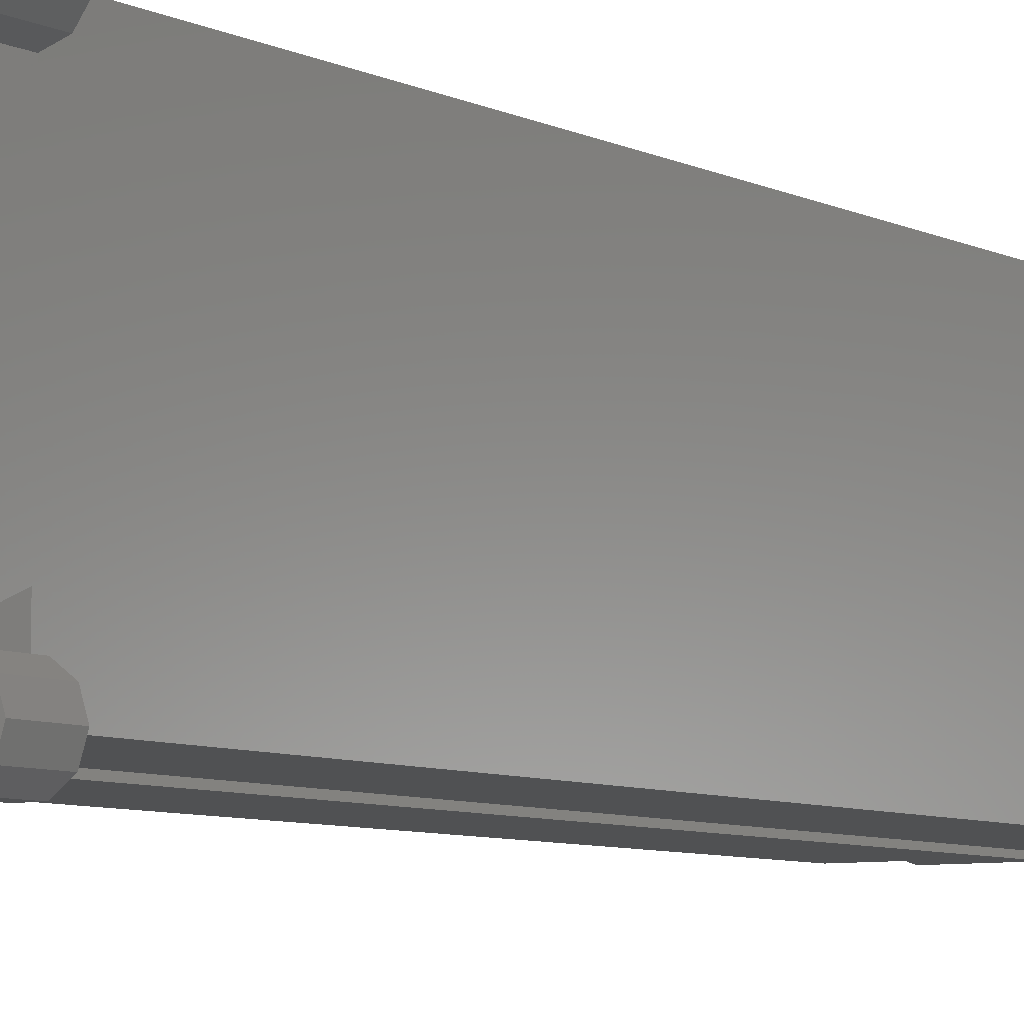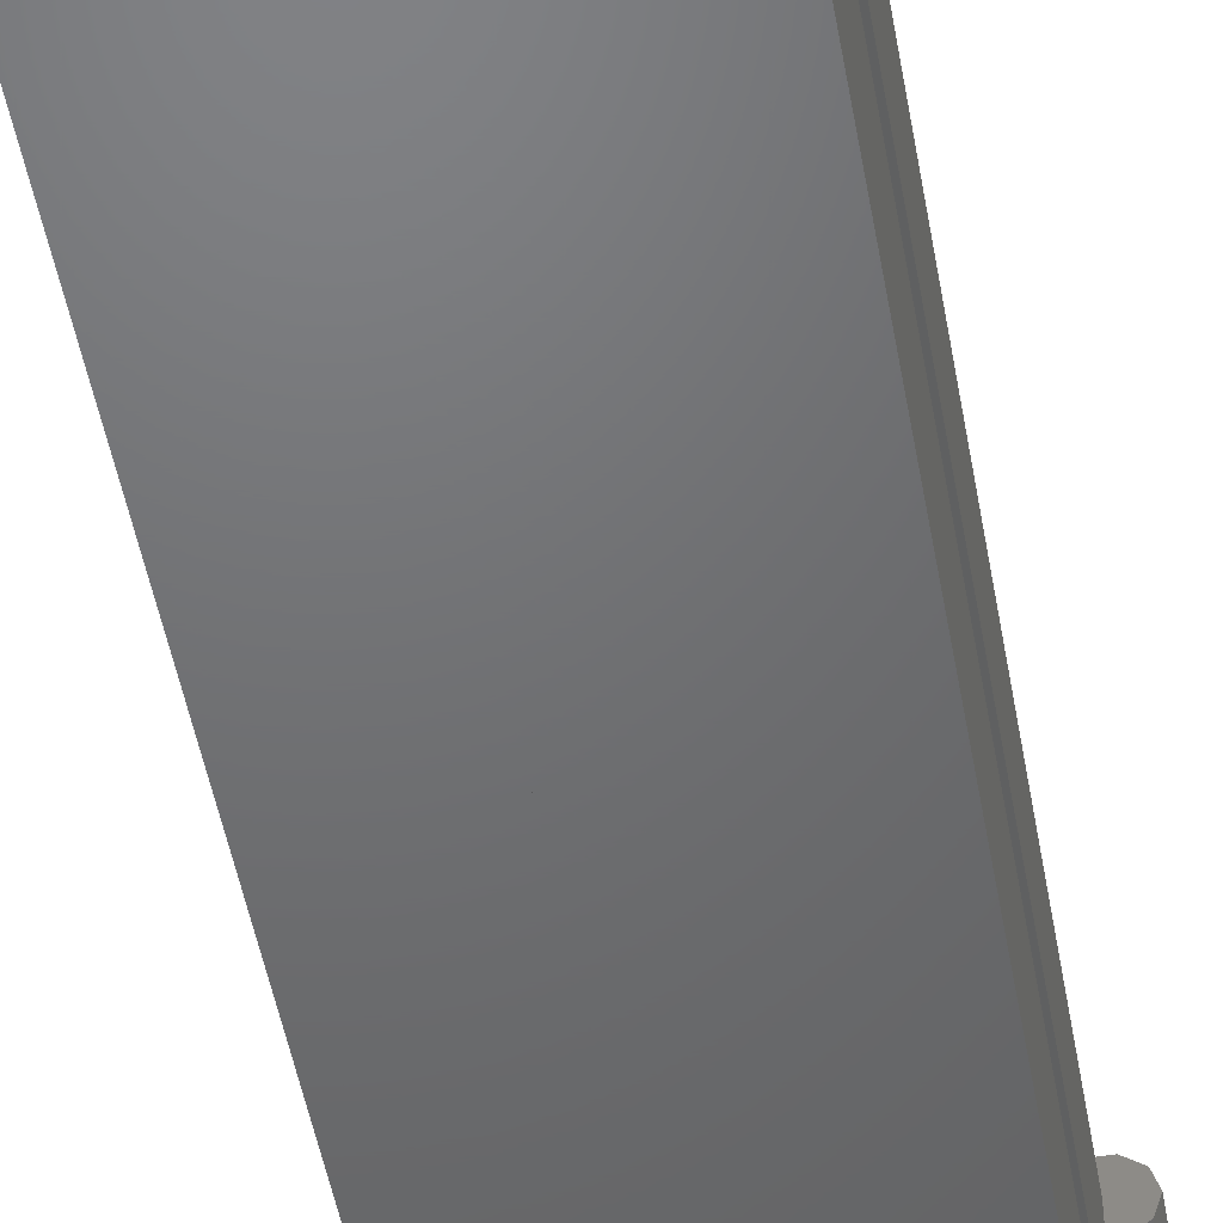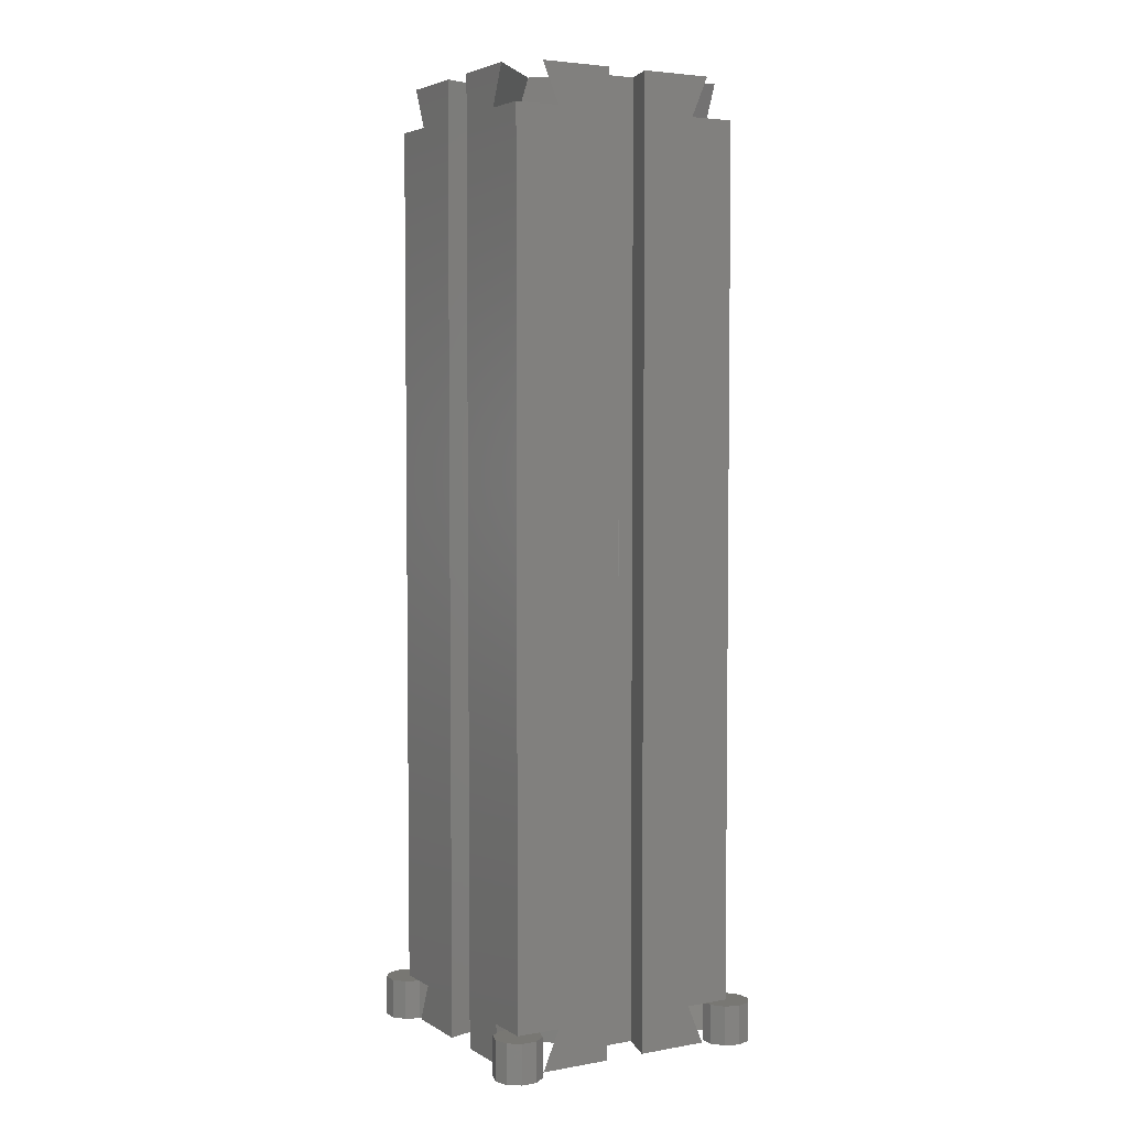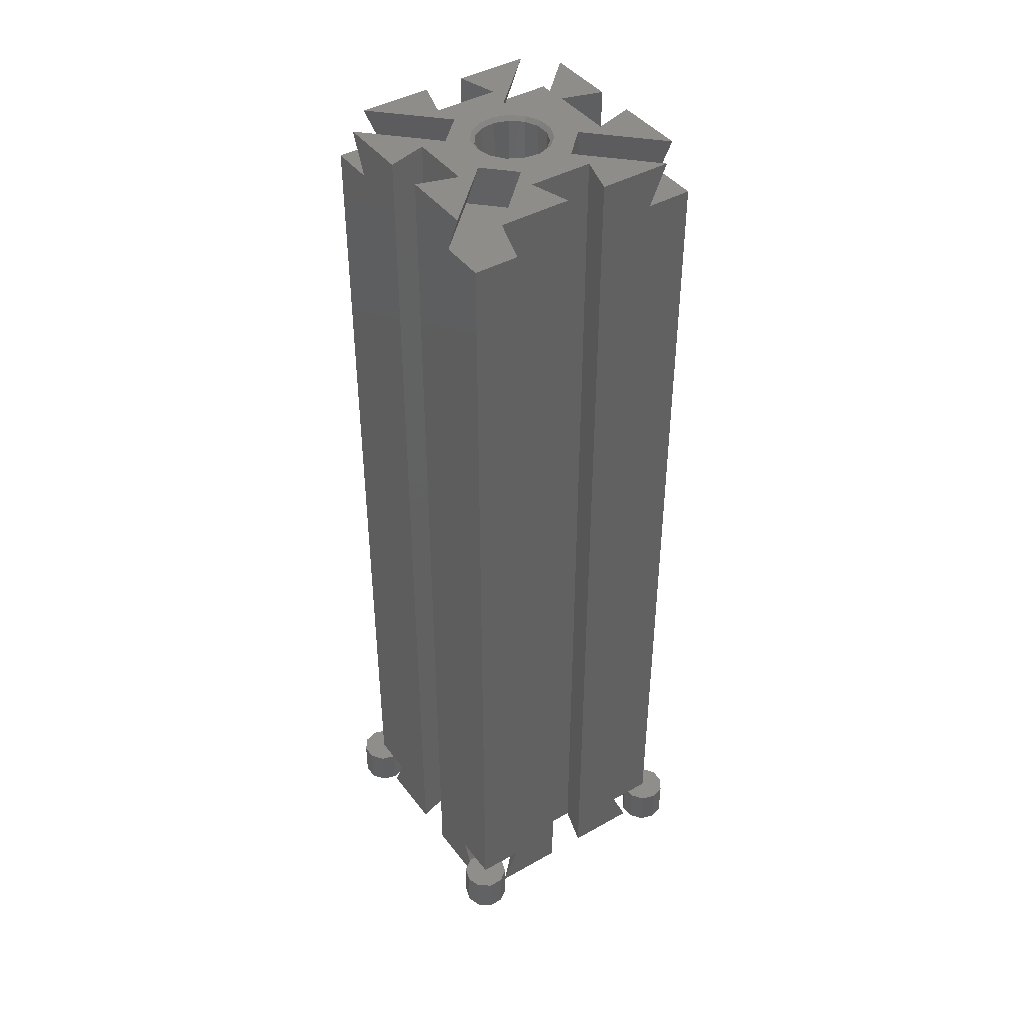
<metadata>
{"format":"stl","ext":"stl","renderer":"f3d","projection":"perspective","resolution":1024,"background":"white","views":[{"elev":-6.8,"azim":-145.4,"up":"+Y"},{"elev":-49.0,"azim":10.0,"up":"+Y"},{"elev":4.2,"azim":-29.9,"up":"+Z"},{"elev":42.4,"azim":146.0,"up":"+Z"}]}
</metadata>
<code>
# stl→obj: 302 verts, 604 faces
v 9.96 -2.029 6
v 9.96 -1.971 -1
v 9.96 -1.971 6
v 9.96 -2.029 -1
v 10 -1.957 6
v 10 -1.957 -1
v 10 -2.043 6
v 10 -2.043 -1
v 2 -9.95 -1
v 2.043 -10 -1
v 2.048 -9.985 -1
v 1.957 -10 -1
v 1.952 -9.985 -1
v 2 -9.95 6
v 1.952 -9.985 6
v 1.957 -10 6
v 2.048 -9.985 6
v 2.043 -10 6
v 11.46 -15 -60
v 2.475 -8.132 -55.01
v 9.343 -15 -55.01
v 3.533 -7.073 -60
v 7.073 -3.533 -60
v 15 -9.343 -55.01
v 8.132 -2.475 -55.01
v 15 -11.46 -60
v 12.15 -15 -55.01
v 12.15 -14.07 -55.01
v 13.24 -12.57 -55.01
v 15 -12 -55.01
v 2.475 8.132 -55.01
v 7.073 3.533 -60
v 3.533 7.073 -60
v 8.132 2.475 -55.01
v 15 9.343 -55.01
v 15 11.46 -60
v 11.46 15 -60
v 9.343 15 -55.01
v 14.07 12.15 -55.01
v 15 12.15 -55.01
v 12.57 13.24 -55.01
v 12 15 -55.01
v -7.073 3.533 -60
v -2.475 8.132 -55.01
v -3.533 7.073 -60
v -8.132 2.475 -55.01
v -15 9.343 -55.01
v -15 11.46 -60
v -13.24 12.57 -55.01
v -9.343 15 -55.01
v -12.15 14.07 -55.01
v -15 12 -55.01
v -12.15 15 -55.01
v -11.46 15 -60
v -3.533 -7.073 -60
v -8.132 -2.475 -55.01
v -7.073 -3.533 -60
v -2.475 -8.132 -55.01
v -11.46 -15 -60
v -9.343 -15 -55.01
v -12.57 -13.24 -55.01
v -12 -15 -55.01
v -15 -9.343 -55.01
v -14.07 -12.15 -55.01
v -15 -12.15 -55.01
v -15 -11.46 -60
v 15 -9.343 55.01
v 7.073 -3.533 60
v 8.132 -2.475 55.01
v 15 -11.46 60
v 11.46 -15 60
v 2.475 -8.132 55.01
v 3.533 -7.073 60
v 9.343 -15 55.01
v 15 -15 55.01
v -8.132 -2.475 55.01
v -3.533 -7.073 60
v -7.073 -3.533 60
v -2.475 -8.132 55.01
v -11.46 -15 60
v -9.343 -15 55.01
v -15 -9.343 55.01
v -15 -11.46 60
v -15 -15 55.01
v -2.475 8.132 55.01
v -7.073 3.533 60
v -3.533 7.073 60
v -8.132 2.475 55.01
v -11.46 15 60
v -9.343 15 55.01
v -15 9.343 55.01
v -15 15 55.01
v -15 11.46 60
v 7.073 3.533 60
v 2.475 8.132 55.01
v 3.533 7.073 60
v 8.132 2.475 55.01
v 15 9.343 55.01
v 15 11.46 60
v 9.343 15 55.01
v 15 15 55.01
v 11.46 15 60
v -2.5 -15 60
v -4 -10 -60
v -4 -10 60
v -2.5 -15 -60
v 2.5 -15 -60
v 4 -10 60
v 4 -10 -60
v 2.5 -15 60
v -12 -15 -55
v -15 -15 -55
v 12.15 -15 -55
v 15 -15 -55
v 15 -2.5 -60
v 10 -4 60
v 15 -2.5 60
v 10 -4 -60
v 10 4 -60
v 15 2.5 60
v 10 4 60
v 15 2.5 -60
v 15 -12 -55
v 15 12.15 -55
v 15 15 -55
v 4 10 -60
v 2.5 15 60
v 2.5 15 -60
v 4 10 60
v -4 10 60
v -2.5 15 -60
v -2.5 15 60
v -4 10 -60
v 12 15 -55
v -12.15 15 -55
v -15 15 -55
v -15 2.5 -60
v -10 4 60
v -15 2.5 60
v -10 4 -60
v -10 -4 -60
v -15 -2.5 60
v -10 -4 60
v -15 -2.5 -60
v -15 12 -55
v -15 -12.15 -55
v 4.5 0 -59.51
v 4.111 1.83 59.51
v 4.111 1.83 -59.51
v 4.5 0 59.51
v -3.641 -2.645 59.51
v -4.402 -0.9356 -59.51
v -4.402 -0.9356 59.51
v -3.641 -2.645 -59.51
v -0.4704 4.475 -59.51
v 1.391 4.28 59.51
v -0.4704 4.475 59.51
v 1.391 4.28 -59.51
v 3.011 3.344 59.51
v 3.011 3.344 -59.51
v -4.402 0.9356 -59.51
v -4.402 0.9356 59.51
v -2.25 3.897 -59.51
v -2.25 3.897 59.51
v -3.641 2.645 -59.51
v -3.641 2.645 59.51
v -0.4704 -4.475 -59.51
v -2.25 -3.897 59.51
v -0.4704 -4.475 59.51
v -2.25 -3.897 -59.51
v 3.011 -3.344 -59.51
v 1.391 -4.28 59.51
v 3.011 -3.344 59.51
v 1.391 -4.28 -59.51
v 4.111 -1.83 59.51
v 4.111 -1.83 -59.51
v 4.566 1.993 -60
v 4.99 0 -60
v 1.505 4.75 -60
v -0.5216 4.963 -60
v 4.537 2.06 -60
v 4.559 2.03 -60
v 4.566 -1.993 -60
v -2.459 4.333 -60
v -2.495 4.321 -60
v -4.052 2.899 -60
v -4.037 2.933 -60
v 1.505 -4.75 -60
v 1.542 -4.746 -60
v 4.537 -2.06 -60
v 3.339 -3.708 -60
v 4.559 -2.03 -60
v 1.574 4.727 -60
v 1.542 4.746 -60
v 3.339 3.708 -60
v -4.009 2.958 -60
v -4.881 1.037 -60
v -2.459 -4.333 -60
v -2.495 -4.321 -60
v -4.052 -2.899 -60
v -4.881 -1.037 -60
v -4.009 -2.958 -60
v -0.5216 -4.963 -60
v -4.037 -2.933 -60
v 1.574 -4.727 -60
v 4.566 -1.993 60
v 4.99 0 60
v 1.505 -4.75 60
v -0.5216 -4.963 60
v 4.537 -2.06 60
v 4.559 -2.03 60
v 4.566 1.993 60
v -2.459 -4.333 60
v -2.495 -4.321 60
v -4.052 -2.899 60
v -4.037 -2.933 60
v 1.505 4.75 60
v 1.542 4.746 60
v 4.537 2.06 60
v 3.339 3.708 60
v 4.559 2.03 60
v 1.574 -4.727 60
v 1.542 -4.746 60
v 3.339 -3.708 60
v -4.009 -2.958 60
v -4.881 -1.037 60
v -2.459 4.333 60
v -2.495 4.321 60
v -4.052 2.899 60
v -4.881 1.037 60
v -4.009 2.958 60
v -0.5216 4.963 60
v -4.037 2.933 60
v 1.574 4.727 60
v -12.57 -13.24 -60
v -12 -15 -60
v -18 -15 -60
v -17.43 -13.24 -55
v -17.43 -13.24 -60
v -18 -15 -55
v -14.07 -12.15 -60
v -15.93 -12.15 -55
v -15.93 -12.15 -60
v -12.57 -16.76 -55
v -14.07 -17.85 -55
v -15.93 -17.85 -55
v -17.43 -16.76 -55
v -12.57 -16.76 -60
v -14.07 -17.85 -60
v -17.43 -16.76 -60
v -15.93 -17.85 -60
v 15 -12 -60
v 13.24 -12.57 -60
v 12.15 -14.07 -60
v 12.15 -15.93 -60
v 12.15 -15.93 -55
v 13.24 -17.43 -60
v 13.24 -17.43 -55
v 16.76 -17.43 -60
v 17.85 -14.07 -60
v 17.85 -15.93 -60
v 16.76 -12.57 -60
v 15 -18 -60
v 17.85 -14.07 -55
v 16.76 -12.57 -55
v 17.85 -15.93 -55
v 16.76 -17.43 -55
v 15 -18 -55
v 12.57 13.24 -60
v 12 15 -60
v 14.07 12.15 -60
v 15.93 12.15 -60
v 17.43 13.24 -55
v 15.93 12.15 -55
v 17.43 13.24 -60
v 18 15 -55
v 17.43 16.76 -55
v 15.93 17.85 -55
v 14.07 17.85 -55
v 12.57 16.76 -55
v 17.43 16.76 -60
v 18 15 -60
v 12.57 16.76 -60
v 15.93 17.85 -60
v 14.07 17.85 -60
v -15 12 -60
v -13.24 12.57 -60
v -13.24 17.43 -60
v -15 18 -55
v -13.24 17.43 -55
v -15 18 -60
v -12.15 14.07 -60
v -12.15 15.93 -55
v -12.15 15.93 -60
v -16.76 12.57 -60
v -16.76 17.43 -60
v -17.85 14.07 -60
v -17.85 15.93 -60
v -16.76 17.43 -55
v -17.85 15.93 -55
v -16.76 12.57 -55
v -17.85 14.07 -55
f 1 2 3
f 2 1 4
f 2 5 3
f 5 2 6
f 1 5 7
f 5 1 3
f 8 1 7
f 1 8 4
f 2 8 6
f 8 2 4
f 9 10 11
f 9 12 10
f 12 9 13
f 13 14 15
f 14 13 9
f 16 13 15
f 13 16 12
f 10 17 11
f 17 10 18
f 18 14 17
f 16 14 18
f 14 16 15
f 9 17 14
f 17 9 11
f 19 20 21
f 20 19 22
f 23 24 25
f 24 23 26
f 25 22 23
f 22 25 20
f 27 21 28
f 29 24 30
f 21 29 28
f 20 29 21
f 29 25 24
f 29 20 25
f 31 32 33
f 32 31 34
f 32 35 36
f 35 32 34
f 31 37 38
f 37 31 33
f 35 39 40
f 35 41 39
f 41 38 42
f 34 41 35
f 31 41 34
f 41 31 38
f 43 44 45
f 44 43 46
f 47 43 48
f 43 47 46
f 49 44 46
f 44 49 50
f 50 49 51
f 47 49 46
f 49 47 52
f 50 51 53
f 54 44 50
f 44 54 45
f 55 56 57
f 56 55 58
f 59 58 55
f 58 59 60
f 61 58 60
f 61 60 62
f 58 61 56
f 63 61 64
f 63 64 65
f 61 63 56
f 63 57 56
f 57 63 66
f 67 68 69
f 68 67 70
f 71 72 73
f 72 71 74
f 73 69 68
f 69 73 72
f 67 74 75
f 69 74 67
f 74 69 72
f 76 77 78
f 77 76 79
f 80 79 81
f 79 80 77
f 78 82 76
f 82 78 83
f 76 81 79
f 82 81 76
f 81 82 84
f 85 86 87
f 86 85 88
f 85 89 90
f 89 85 87
f 90 88 85
f 91 90 92
f 90 91 88
f 86 91 93
f 91 86 88
f 94 95 96
f 95 94 97
f 98 94 99
f 94 98 97
f 100 98 101
f 100 97 98
f 97 100 95
f 102 95 100
f 95 102 96
f 103 104 105
f 104 103 106
f 107 108 109
f 108 107 110
f 105 16 108
f 105 12 16
f 109 12 104
f 104 12 105
f 18 108 16
f 10 108 18
f 10 109 108
f 12 109 10
f 111 84 112
f 81 103 80
f 84 111 81
f 60 81 111
f 60 111 62
f 81 60 103
f 60 106 103
f 106 60 59
f 110 74 71
f 74 113 75
f 21 74 110
f 74 21 113
f 107 21 110
f 21 107 19
f 75 113 114
f 113 21 27
f 115 116 117
f 116 115 118
f 119 120 121
f 120 119 122
f 121 5 119
f 116 5 121
f 7 116 8
f 5 116 7
f 6 119 5
f 118 6 8
f 6 118 119
f 118 8 116
f 67 123 24
f 75 123 67
f 123 75 114
f 117 67 115
f 67 117 70
f 24 115 67
f 115 24 26
f 24 123 30
f 98 120 35
f 120 98 99
f 101 124 125
f 98 124 101
f 35 124 98
f 124 35 40
f 35 122 36
f 122 35 120
f 126 127 128
f 127 126 129
f 130 131 132
f 131 130 133
f 126 130 129
f 130 126 133
f 134 101 125
f 100 127 102
f 101 134 100
f 38 100 134
f 38 134 42
f 100 38 127
f 38 128 127
f 128 38 37
f 132 90 89
f 90 135 92
f 50 90 132
f 90 50 135
f 131 50 132
f 50 131 54
f 92 135 136
f 135 50 53
f 137 138 139
f 138 137 140
f 141 142 143
f 142 141 144
f 141 138 140
f 138 141 143
f 47 137 91
f 137 47 48
f 52 47 145
f 145 92 136
f 91 145 47
f 145 91 92
f 91 139 93
f 139 91 137
f 146 63 65
f 63 146 82
f 84 146 112
f 146 84 82
f 144 63 142
f 63 144 66
f 82 142 63
f 142 82 83
f 147 148 149
f 148 147 150
f 151 152 153
f 152 151 154
f 155 156 157
f 156 155 158
f 149 159 160
f 159 149 148
f 153 161 162
f 161 153 152
f 158 159 156
f 159 158 160
f 163 157 164
f 157 163 155
f 165 164 166
f 164 165 163
f 162 165 166
f 165 162 161
f 167 168 169
f 168 167 170
f 170 151 168
f 151 170 154
f 171 172 173
f 172 171 174
f 171 175 176
f 175 171 173
f 176 150 147
f 150 176 175
f 174 169 172
f 169 174 167
f 177 178 147
f 179 155 180
f 149 181 182
f 181 149 160
f 178 183 147
f 163 184 155
f 184 163 185
f 165 186 187
f 186 165 161
f 188 174 189
f 174 188 167
f 190 191 171
f 190 176 192
f 176 190 171
f 177 149 182
f 149 177 147
f 180 155 184
f 158 193 160
f 193 158 194
f 179 158 155
f 158 179 194
f 195 160 193
f 195 181 160
f 165 196 163
f 196 165 187
f 185 163 196
f 186 161 197
f 198 170 167
f 170 198 199
f 152 200 201
f 170 199 202
f 167 203 198
f 200 154 204
f 154 200 152
f 152 197 161
f 197 152 201
f 202 154 170
f 154 202 204
f 167 188 203
f 174 205 189
f 205 174 171
f 171 191 205
f 183 176 147
f 176 183 192
f 206 207 150
f 208 169 209
f 175 210 211
f 210 175 173
f 207 212 150
f 168 213 169
f 213 168 214
f 151 215 216
f 215 151 153
f 156 217 157
f 217 156 218
f 219 220 159
f 219 148 221
f 148 219 159
f 175 206 150
f 206 175 211
f 209 169 213
f 172 222 173
f 222 172 223
f 172 208 223
f 208 172 169
f 224 173 222
f 224 210 173
f 151 225 168
f 225 151 216
f 214 168 225
f 215 153 226
f 227 164 157
f 164 227 228
f 162 229 230
f 164 228 231
f 157 232 227
f 229 166 233
f 166 229 162
f 230 153 162
f 153 230 226
f 231 166 164
f 166 231 233
f 157 217 232
f 156 234 218
f 234 156 159
f 159 220 234
f 148 212 221
f 212 148 150
f 132 89 130
f 102 127 129
f 129 96 102
f 96 234 220
f 87 96 129
f 96 218 234
f 96 217 218
f 96 232 217
f 96 87 232
f 232 87 227
f 227 87 228
f 130 87 129
f 87 130 89
f 206 68 207
f 211 68 206
f 210 68 211
f 224 68 210
f 68 224 73
f 99 121 120
f 121 94 116
f 94 121 99
f 116 70 117
f 116 68 70
f 94 68 116
f 94 207 68
f 94 212 207
f 94 221 212
f 94 219 221
f 220 94 96
f 94 220 219
f 73 108 71
f 222 73 224
f 223 73 222
f 208 73 223
f 209 73 208
f 77 73 209
f 77 209 213
f 77 213 214
f 73 77 108
f 77 105 108
f 105 77 80
f 71 108 110
f 225 77 214
f 78 225 216
f 78 216 215
f 78 215 226
f 78 226 86
f 225 78 77
f 86 138 78
f 93 138 86
f 138 93 139
f 87 231 228
f 86 231 87
f 231 86 233
f 233 86 229
f 230 86 226
f 229 86 230
f 103 105 80
f 143 78 138
f 143 83 78
f 83 143 142
f 106 59 104
f 19 107 109
f 109 22 19
f 22 205 191
f 55 22 109
f 22 189 205
f 22 188 189
f 22 203 188
f 22 55 203
f 203 55 198
f 198 55 199
f 104 55 109
f 55 104 59
f 177 32 178
f 182 32 177
f 181 32 182
f 195 32 181
f 32 195 33
f 26 118 115
f 118 23 119
f 23 118 26
f 119 36 122
f 119 32 36
f 23 32 119
f 23 178 32
f 23 183 178
f 23 192 183
f 23 190 192
f 191 23 22
f 23 191 190
f 33 126 37
f 193 33 195
f 194 33 193
f 179 33 194
f 180 33 179
f 45 33 180
f 45 180 184
f 45 184 185
f 33 45 126
f 45 133 126
f 133 45 54
f 37 126 128
f 196 45 185
f 43 196 187
f 43 187 186
f 43 186 197
f 43 197 57
f 196 43 45
f 57 141 43
f 66 141 57
f 141 66 144
f 55 202 199
f 57 202 55
f 202 57 204
f 204 57 200
f 201 57 197
f 200 57 201
f 131 133 54
f 140 43 141
f 140 48 43
f 48 140 137
f 62 235 61
f 235 62 236
f 237 238 239
f 238 237 240
f 64 241 65
f 65 242 146
f 243 65 241
f 65 243 242
f 235 64 61
f 64 235 241
f 146 242 112
f 112 244 111
f 244 112 245
f 112 246 245
f 238 112 242
f 240 112 238
f 112 247 246
f 112 240 247
f 243 238 242
f 238 243 239
f 244 62 111
f 62 244 236
f 236 244 248
f 249 244 245
f 244 249 248
f 250 240 237
f 240 250 247
f 251 245 246
f 245 251 249
f 248 235 236
f 249 235 248
f 249 241 235
f 251 241 249
f 251 243 241
f 250 243 251
f 250 239 243
f 239 250 237
f 250 246 247
f 246 250 251
f 252 29 30
f 29 252 253
f 254 27 28
f 255 27 254
f 256 27 255
f 27 256 113
f 254 29 253
f 29 254 28
f 257 256 255
f 256 257 258
f 259 260 261
f 259 262 260
f 263 262 259
f 263 252 262
f 257 252 263
f 257 253 252
f 255 253 257
f 253 255 254
f 114 264 265
f 264 114 266
f 114 265 123
f 266 114 267
f 114 268 267
f 114 258 268
f 256 114 113
f 114 256 258
f 257 268 258
f 268 257 263
f 265 30 123
f 262 30 265
f 30 262 252
f 264 262 265
f 262 264 260
f 263 267 268
f 267 263 259
f 266 260 264
f 260 266 261
f 267 261 266
f 261 267 259
f 269 42 270
f 42 269 41
f 269 39 41
f 39 269 271
f 272 273 274
f 273 272 275
f 125 276 277
f 125 277 278
f 276 125 273
f 273 125 274
f 279 125 278
f 280 125 279
f 125 280 134
f 274 125 124
f 276 281 277
f 281 276 282
f 39 271 40
f 40 274 124
f 272 40 271
f 40 272 274
f 273 282 276
f 282 273 275
f 270 280 283
f 42 280 270
f 280 42 134
f 275 281 282
f 272 281 275
f 272 284 281
f 271 284 272
f 271 285 284
f 269 285 271
f 269 283 285
f 283 269 270
f 285 280 279
f 280 285 283
f 284 279 278
f 279 284 285
f 281 278 277
f 278 281 284
f 286 49 52
f 49 286 287
f 288 289 290
f 289 288 291
f 49 292 51
f 292 49 287
f 293 288 290
f 288 293 294
f 287 294 292
f 287 288 294
f 286 288 287
f 286 291 288
f 295 291 286
f 295 296 291
f 297 296 295
f 296 297 298
f 291 299 289
f 299 291 296
f 136 293 290
f 136 290 289
f 293 136 135
f 299 136 289
f 300 136 299
f 136 301 145
f 302 136 300
f 136 302 301
f 53 293 135
f 293 53 294
f 292 53 51
f 53 292 294
f 301 52 145
f 295 52 301
f 52 295 286
f 295 302 297
f 302 295 301
f 297 300 298
f 300 297 302
f 298 299 296
f 299 298 300

</code>
